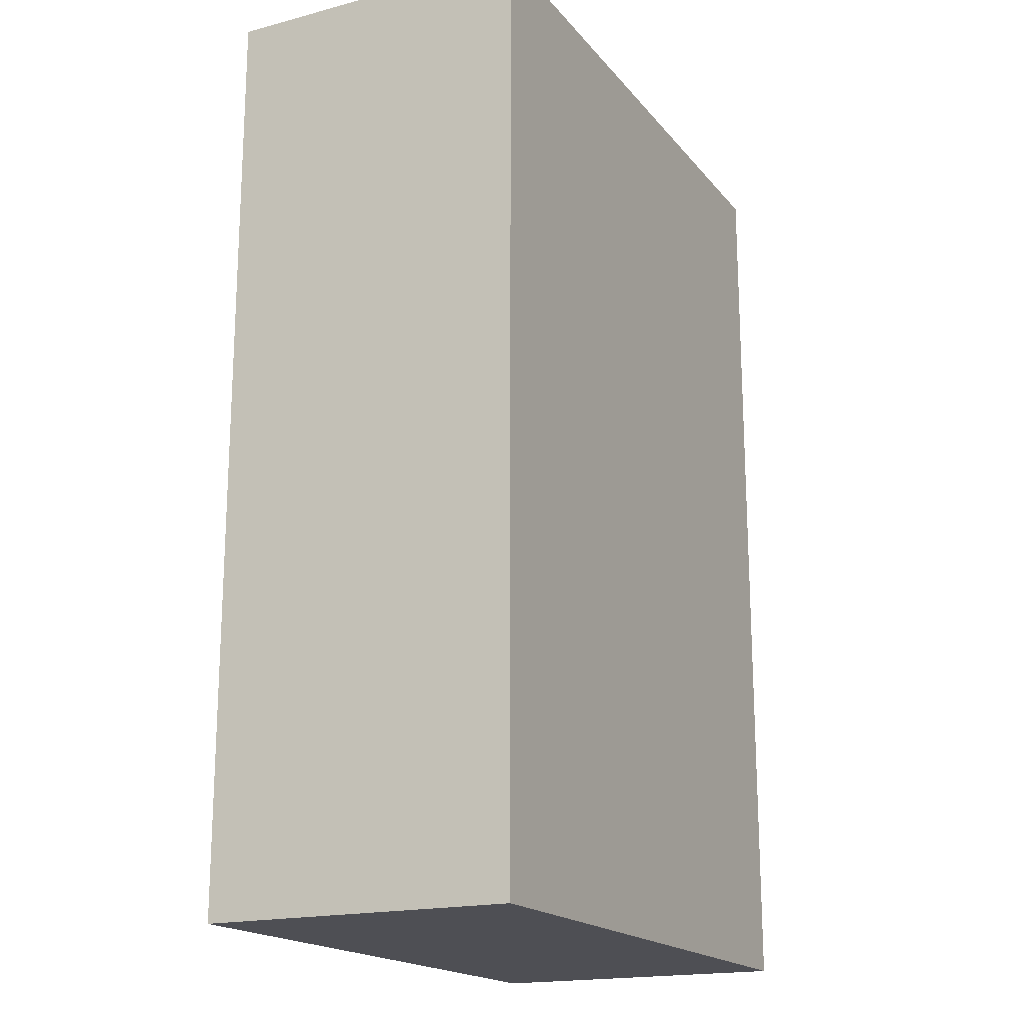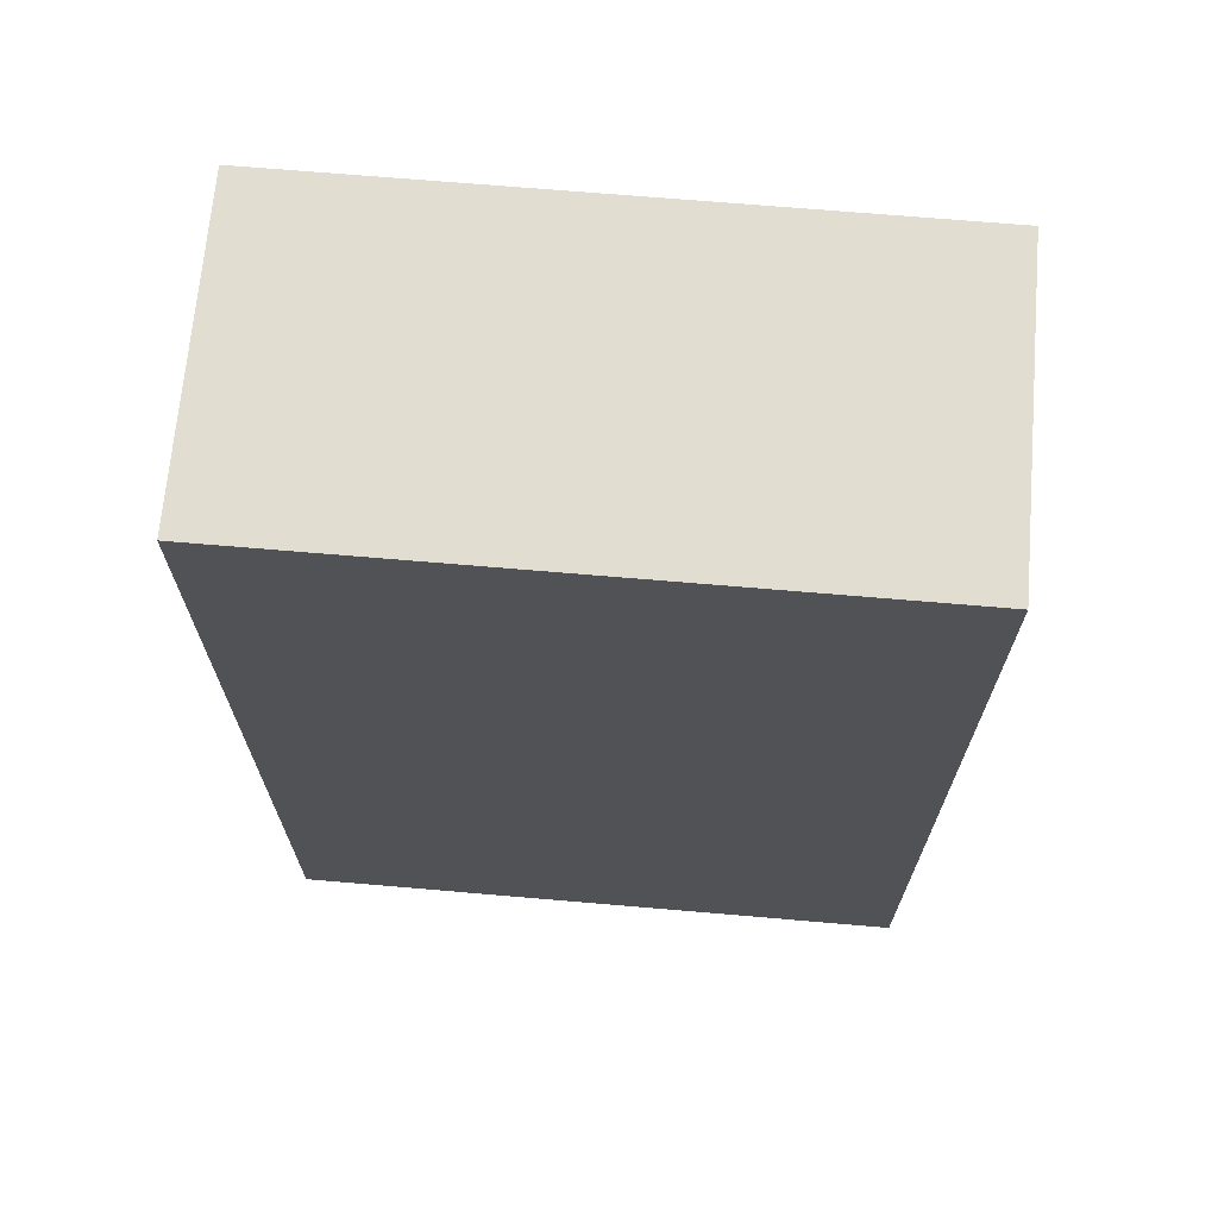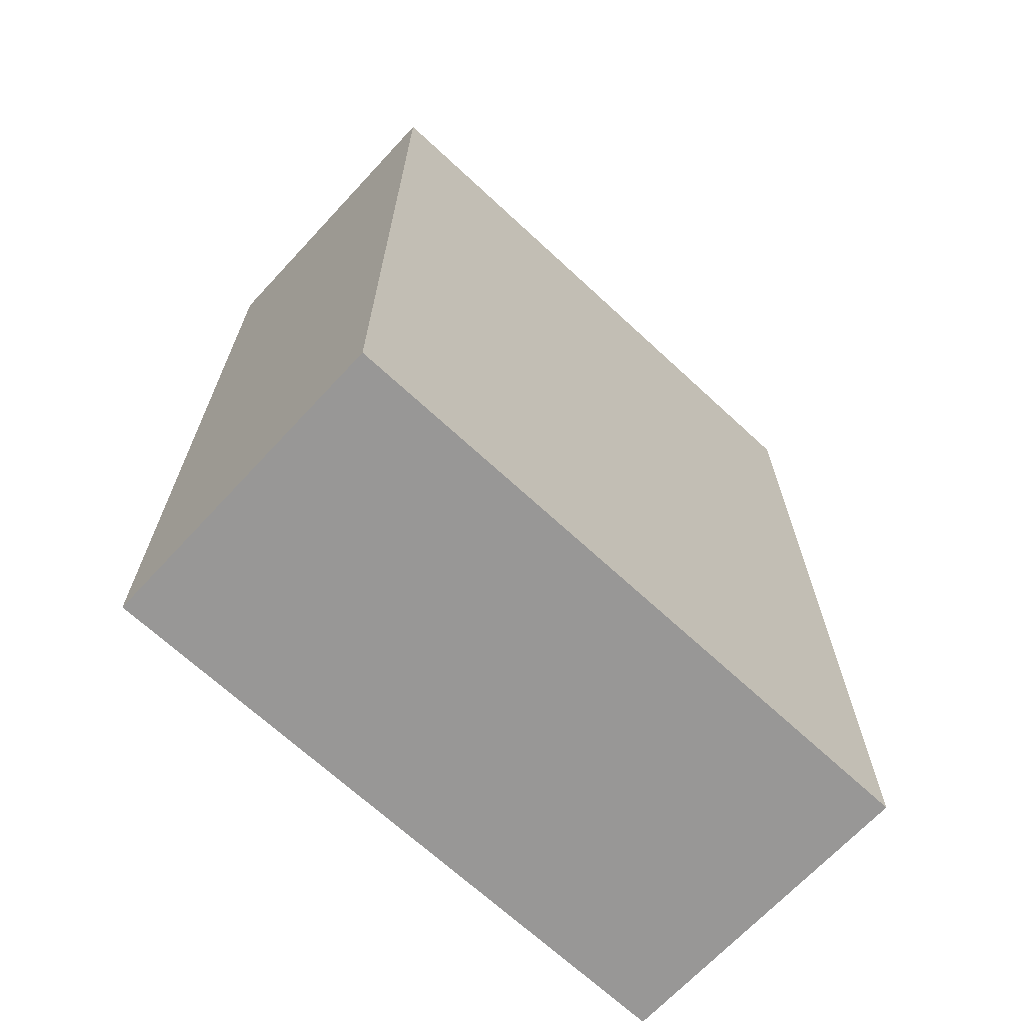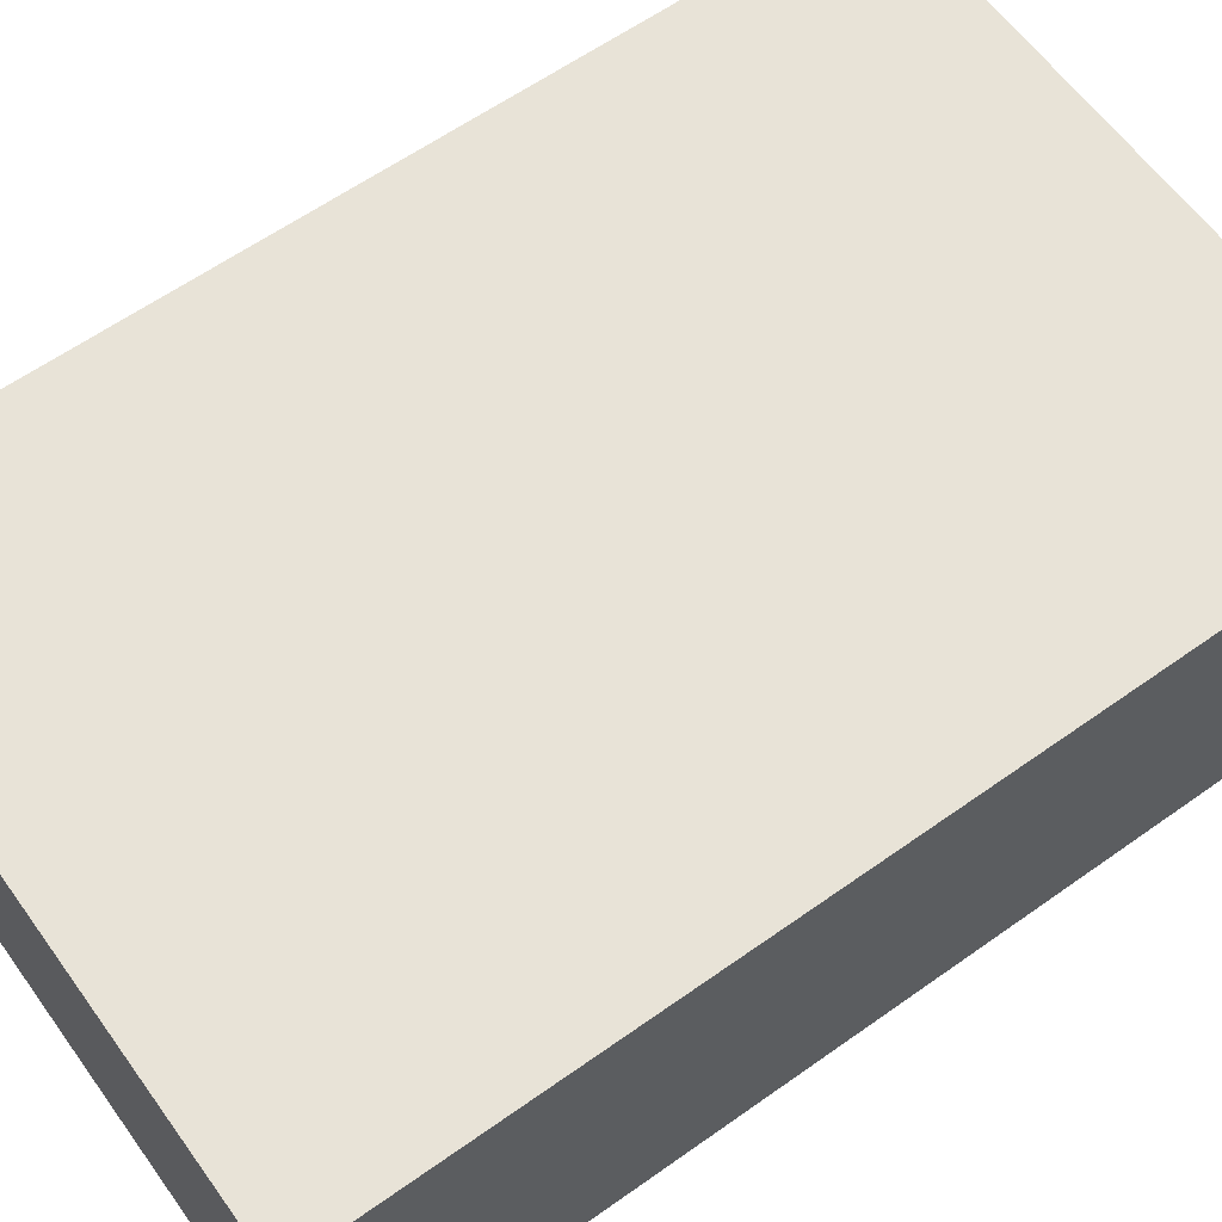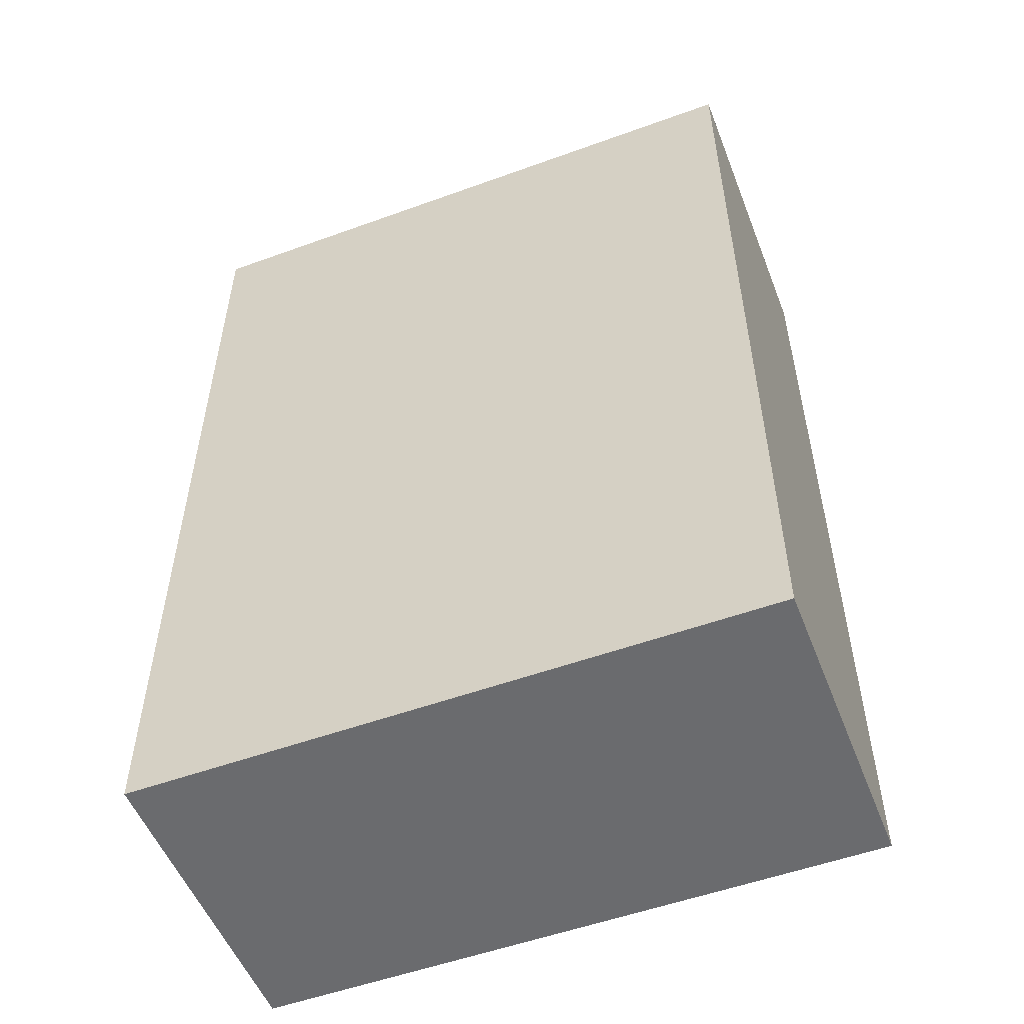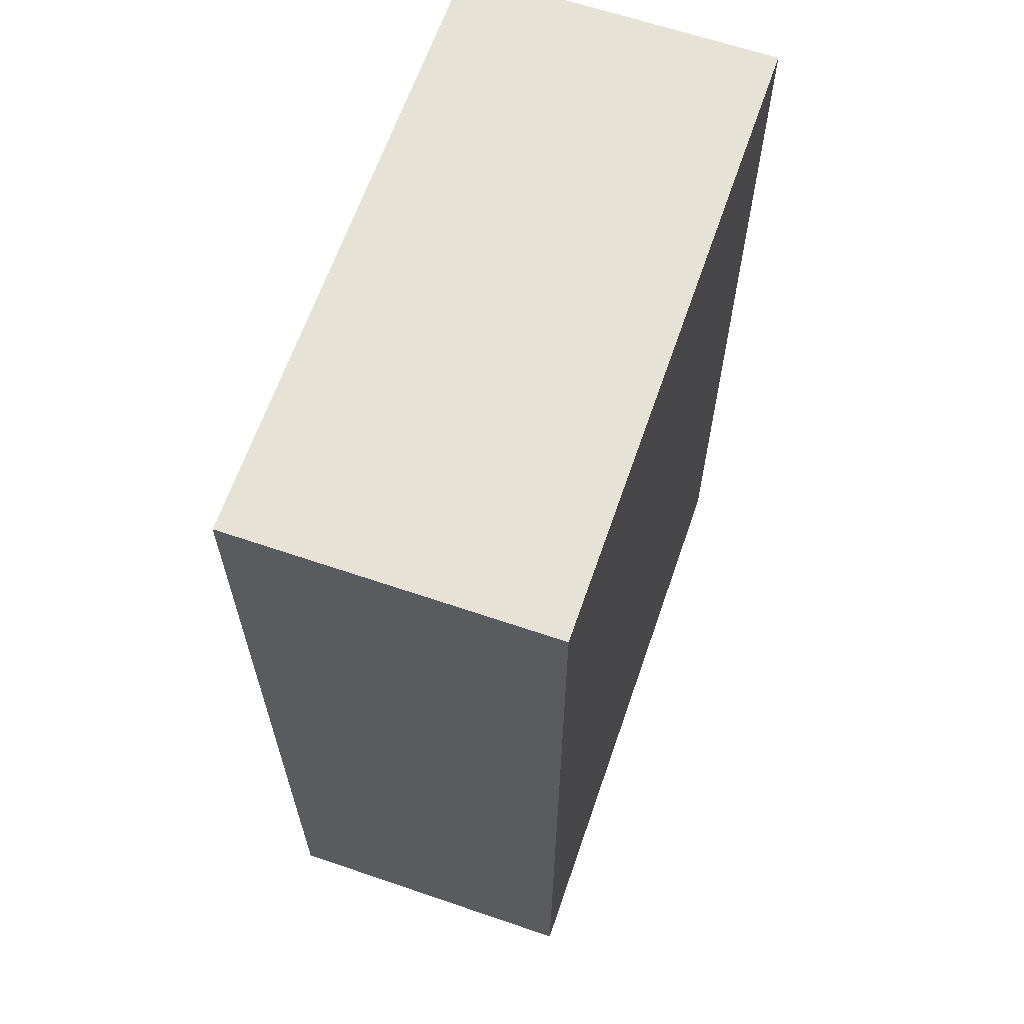
<metadata>
{"format":"obj","ext":"obj","renderer":"f3d","projection":"perspective","resolution":1024,"background":"white","views":[{"elev":-18.3,"azim":116.8,"up":"+Z"},{"elev":68.8,"azim":-175.1,"up":"+Z"},{"elev":-68.3,"azim":-42.9,"up":"+Z"},{"elev":61.6,"azim":-125.8,"up":"+Y"},{"elev":-53.4,"azim":-158.8,"up":"+Z"},{"elev":64.0,"azim":109.0,"up":"+Z"}]}
</metadata>
<code>
o Wolf.001
v -4.247 1 9
v -4.247 -2e-06 8
v -4.247 -2e-06 9
v -4.247 1 8
v -4.247 -2e-06 6
v -4.247 1 6
v -2.247 -2e-06 9
v -2.247 -2e-06 8
v -2.247 1 9
v -2.247 -2e-06 6
v -2.247 1 8
v -2.247 1 6
v -2.247 -2e-06 9
v -4.247 1 9
v -4.247 -2e-06 9
v -2.247 1 9
v -4.247 -2e-06 6
v -4.247 1 6
v -2.247 -2e-06 6
v -2.247 1 6
v -4.247 -2e-06 8
v -2.247 -2e-06 9
v -4.247 -2e-06 9
v -2.247 -2e-06 8
v -4.247 -2e-06 6
v -2.247 -2e-06 6
v -4.247 1 9
v -2.247 1 9
v -4.247 1 8
v -2.247 1 8
v -4.247 1 6
v -2.247 1 6
f 1 2 3
f 4 5 2
f 4 2 1
f 6 5 4
f 7 8 9
f 8 10 11
f 9 8 11
f 11 10 12
f 13 14 15
f 16 14 13
f 17 18 19
f 19 18 20
f 21 22 23
f 24 22 21
f 25 24 21
f 26 24 25
f 27 28 29
f 29 28 30
f 29 30 31
f 31 30 32

</code>
